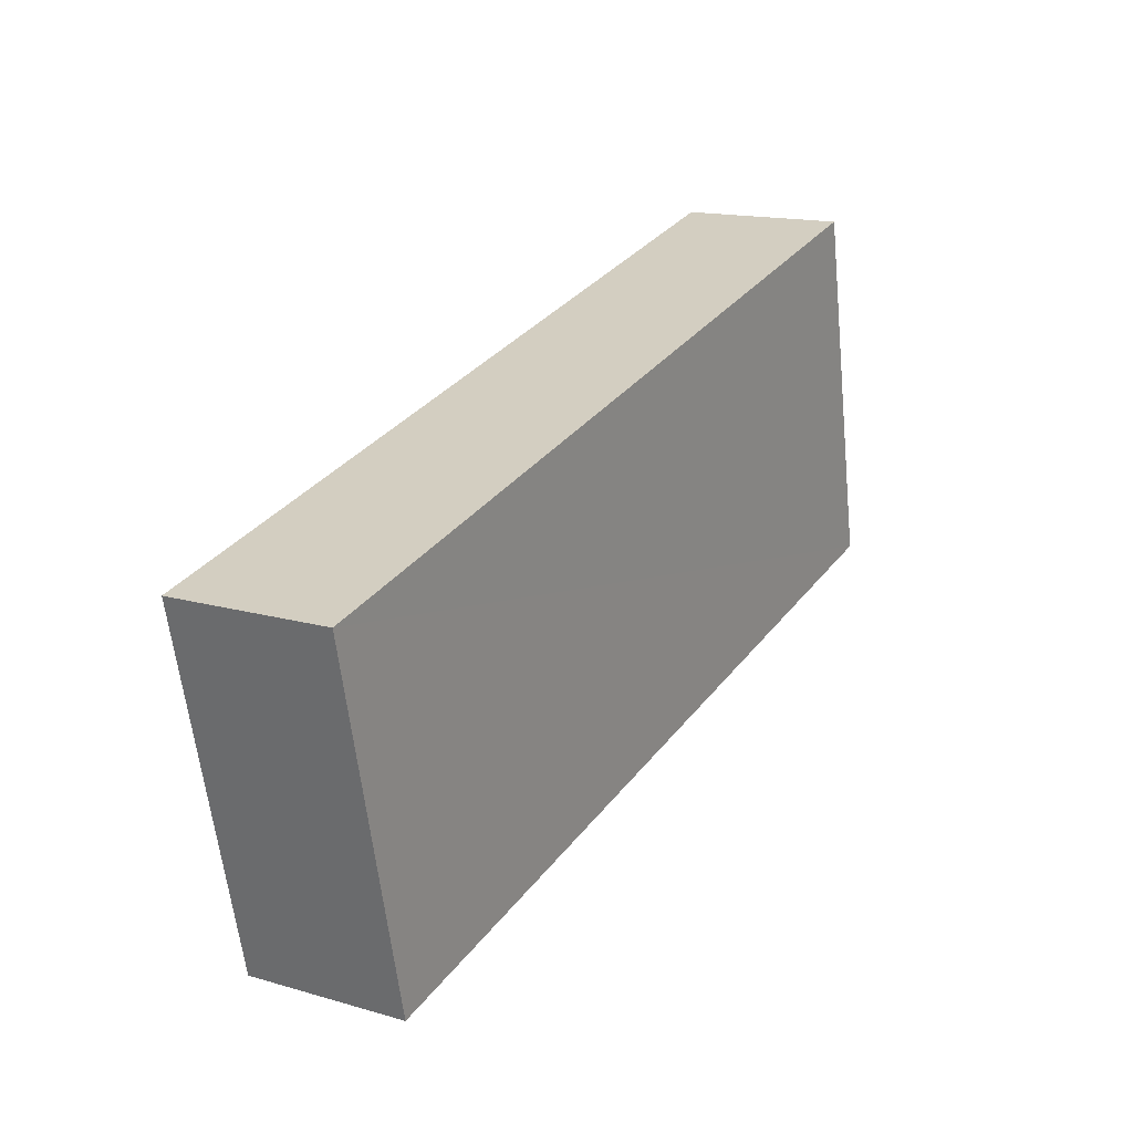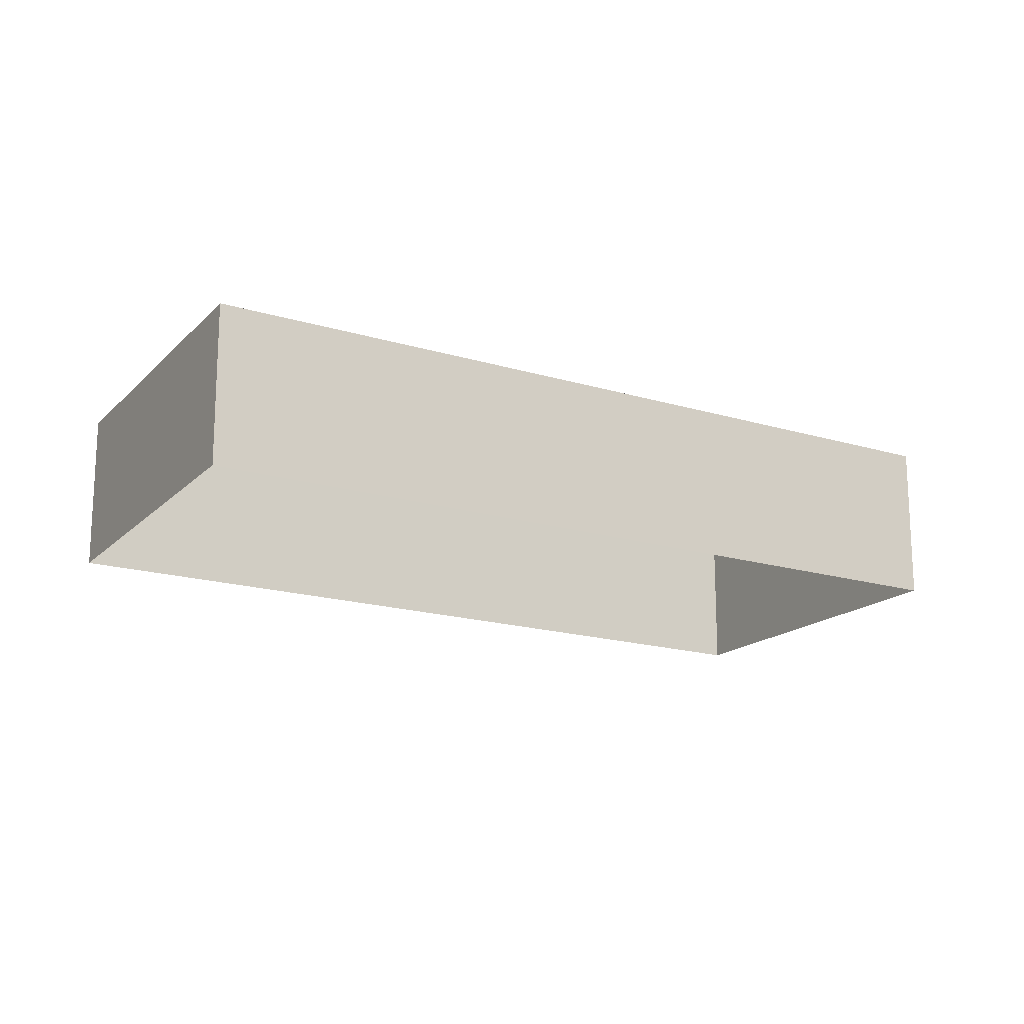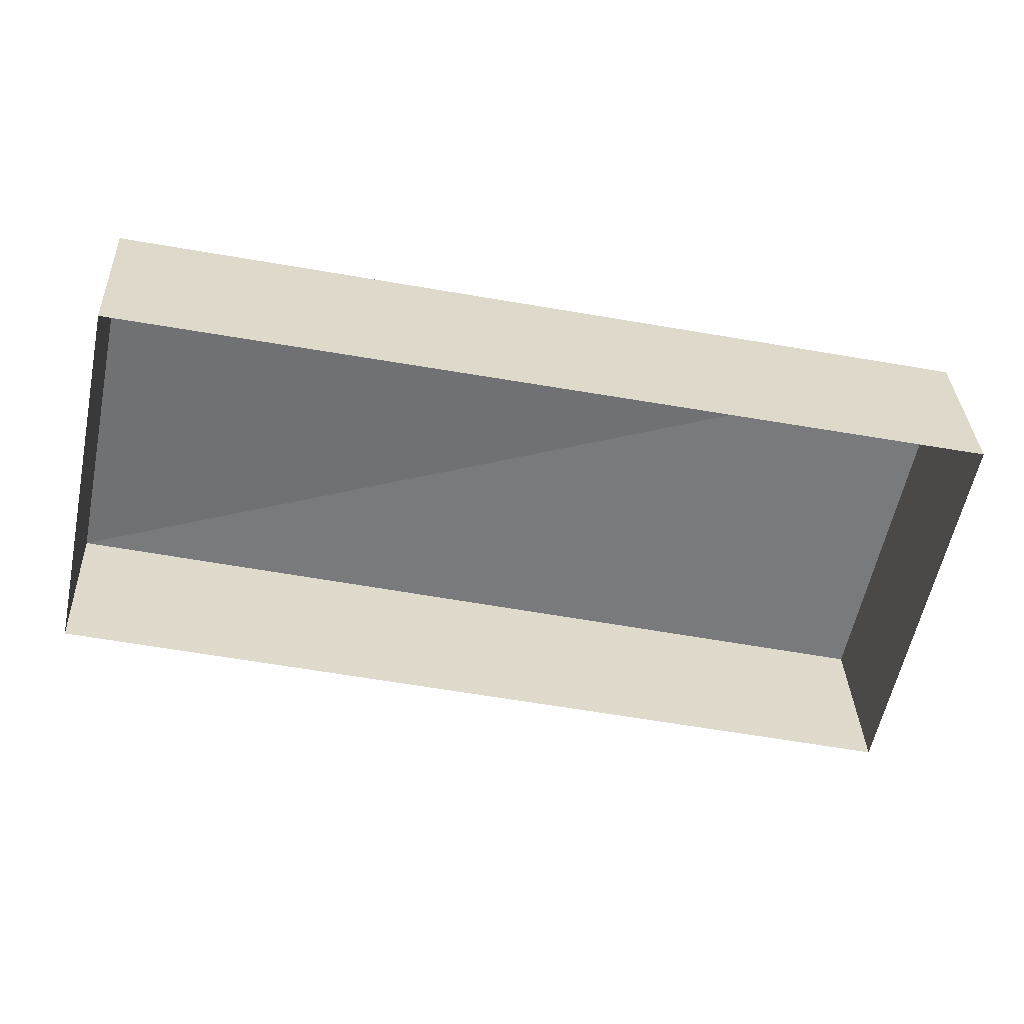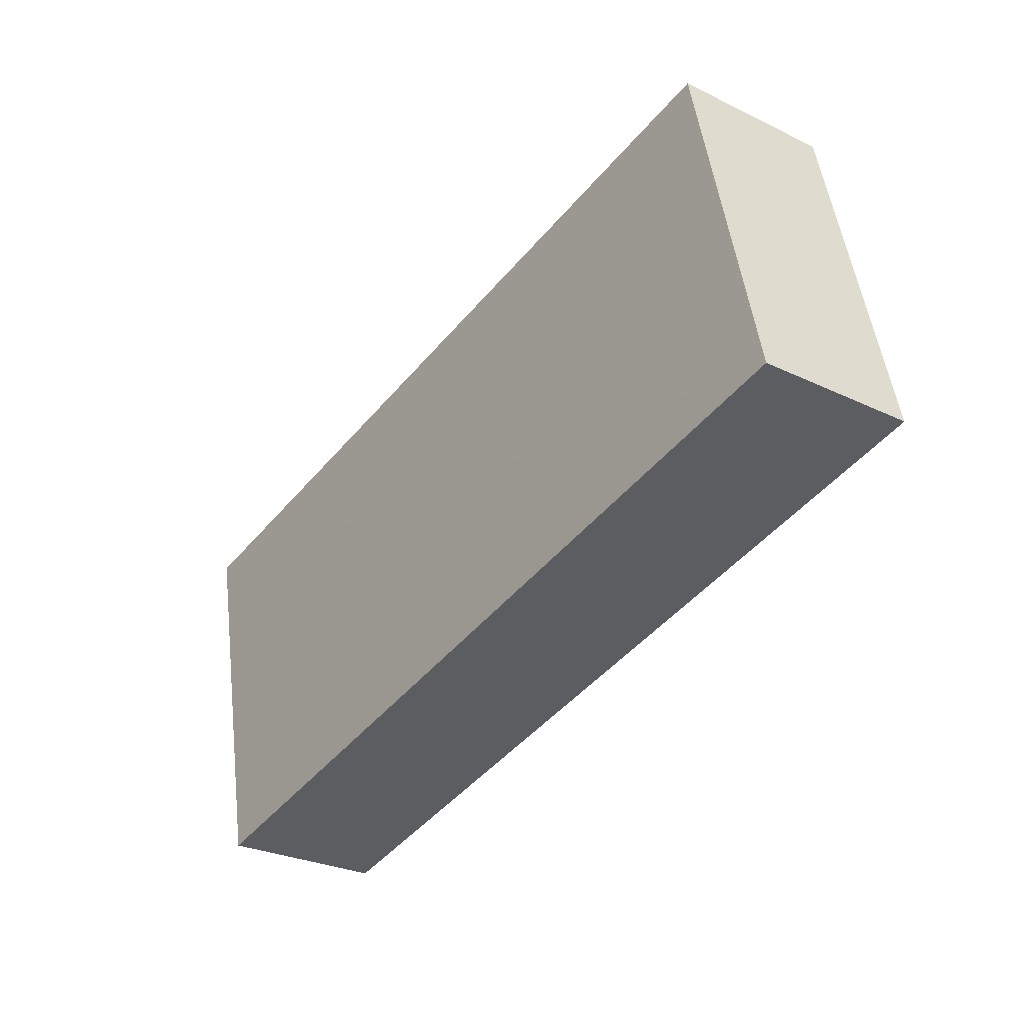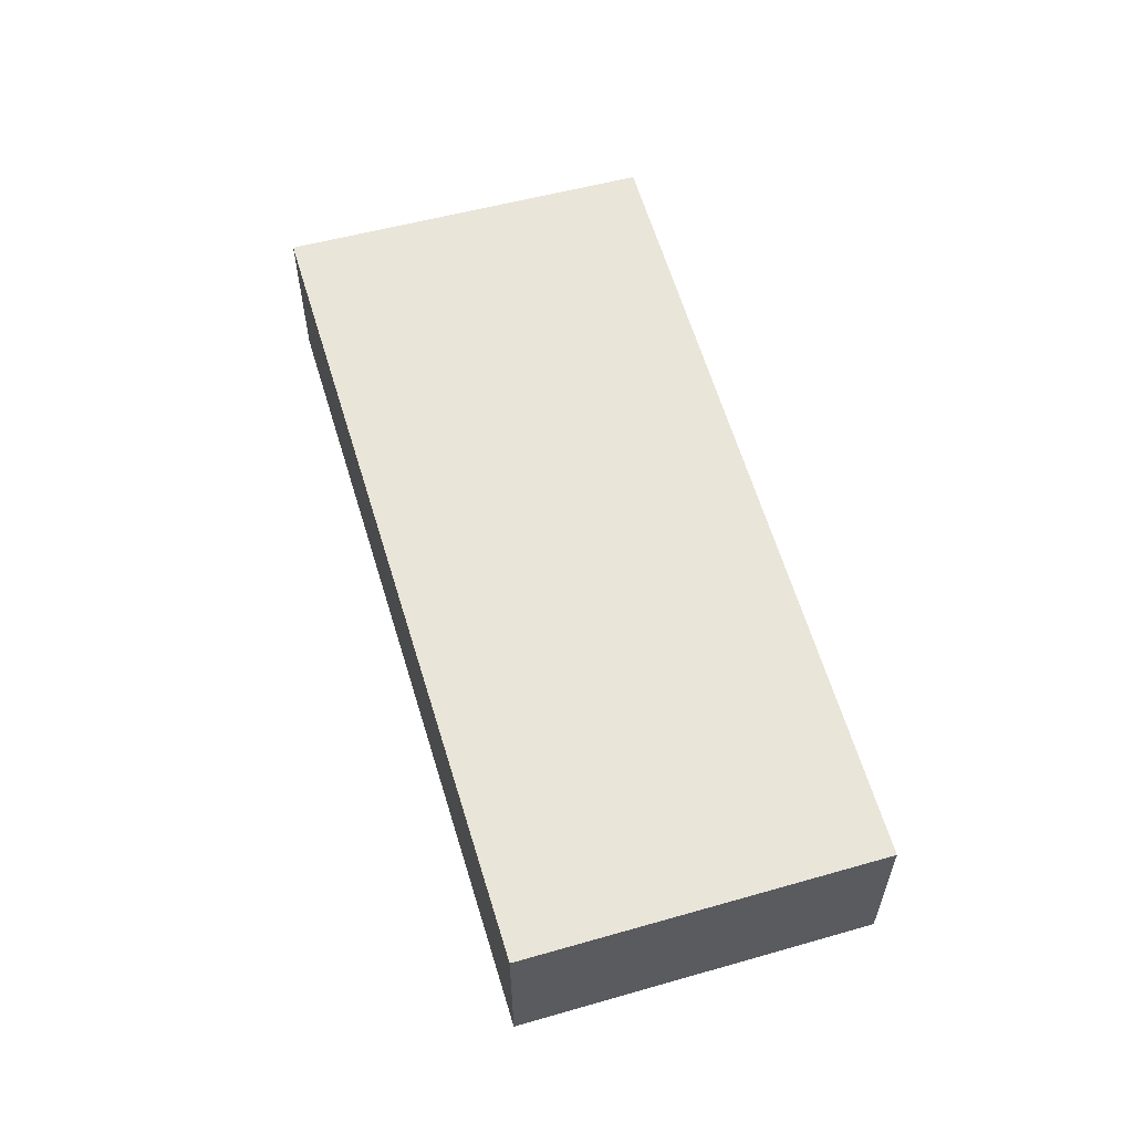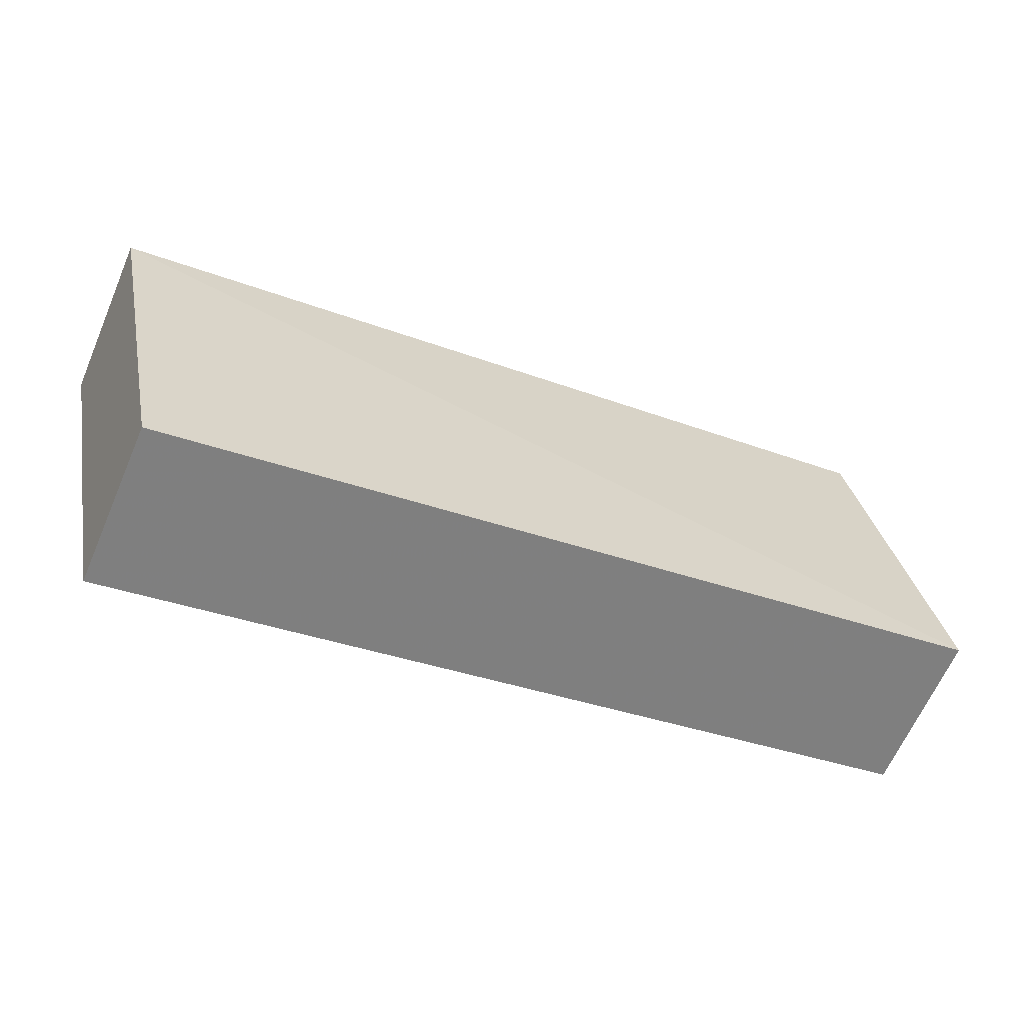
<metadata>
{"format":"obj","ext":"obj","renderer":"f3d","projection":"perspective","resolution":1024,"background":"white","views":[{"elev":19.3,"azim":-58.3,"up":"+Y"},{"elev":-17.8,"azim":161.4,"up":"+Z"},{"elev":33.3,"azim":177.9,"up":"+Y"},{"elev":-29.0,"azim":52.9,"up":"+Y"},{"elev":58.0,"azim":85.6,"up":"+Z"},{"elev":-63.4,"azim":-23.1,"up":"+Y"}]}
</metadata>
<code>
v 1.242e+05 7.85e+05 20
v 1.242e+05 7.85e+05 20
v 1.242e+05 7.85e+05 20
v 1.242e+05 7.85e+05 20
v 1.242e+05 7.85e+05 20.92
v 1.242e+05 7.85e+05 20.92
v 1.242e+05 7.85e+05 20.92
v 1.242e+05 7.85e+05 20.92
f 1 2 3
f 1 4 2
f 5 6 7
f 5 8 6
f 6 1 3
f 7 6 3
f 6 4 1
f 6 8 4
f 8 2 4
f 8 5 2
f 7 3 2
f 5 7 2

</code>
